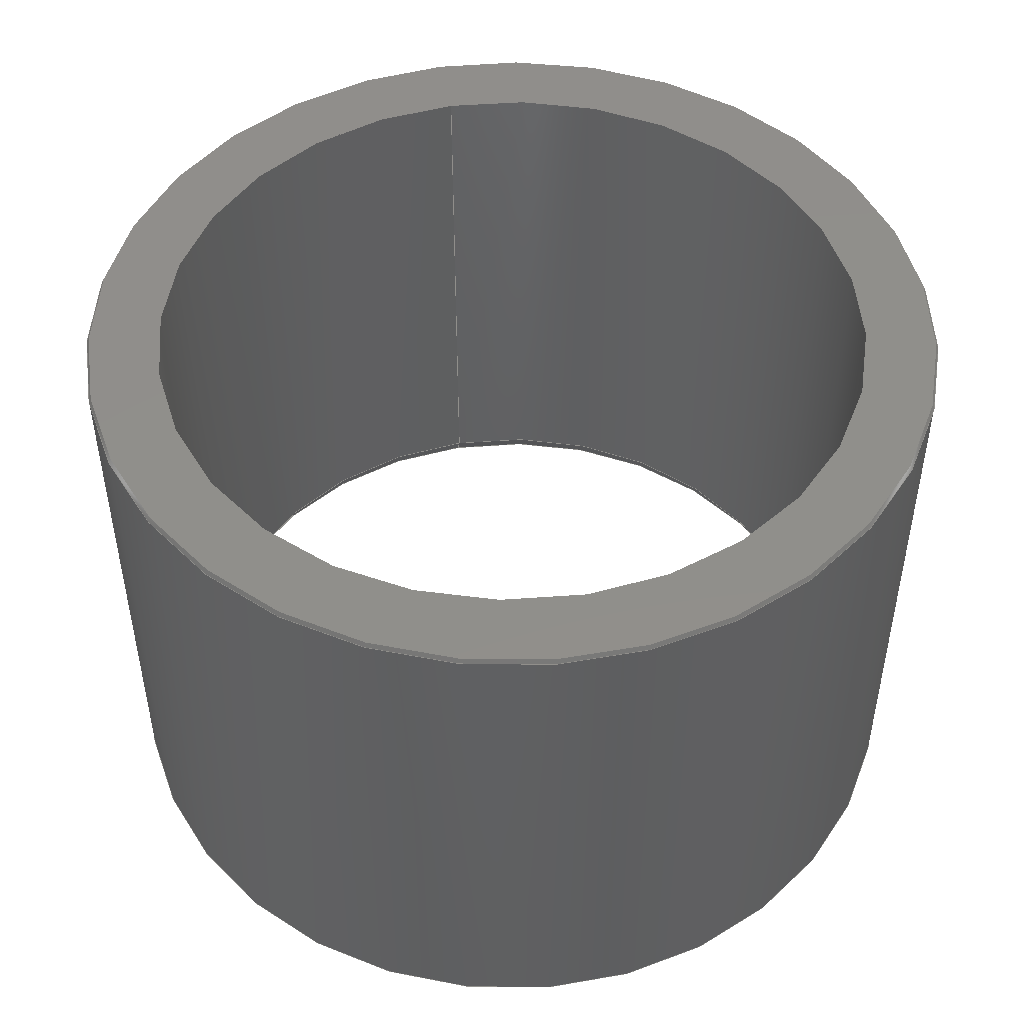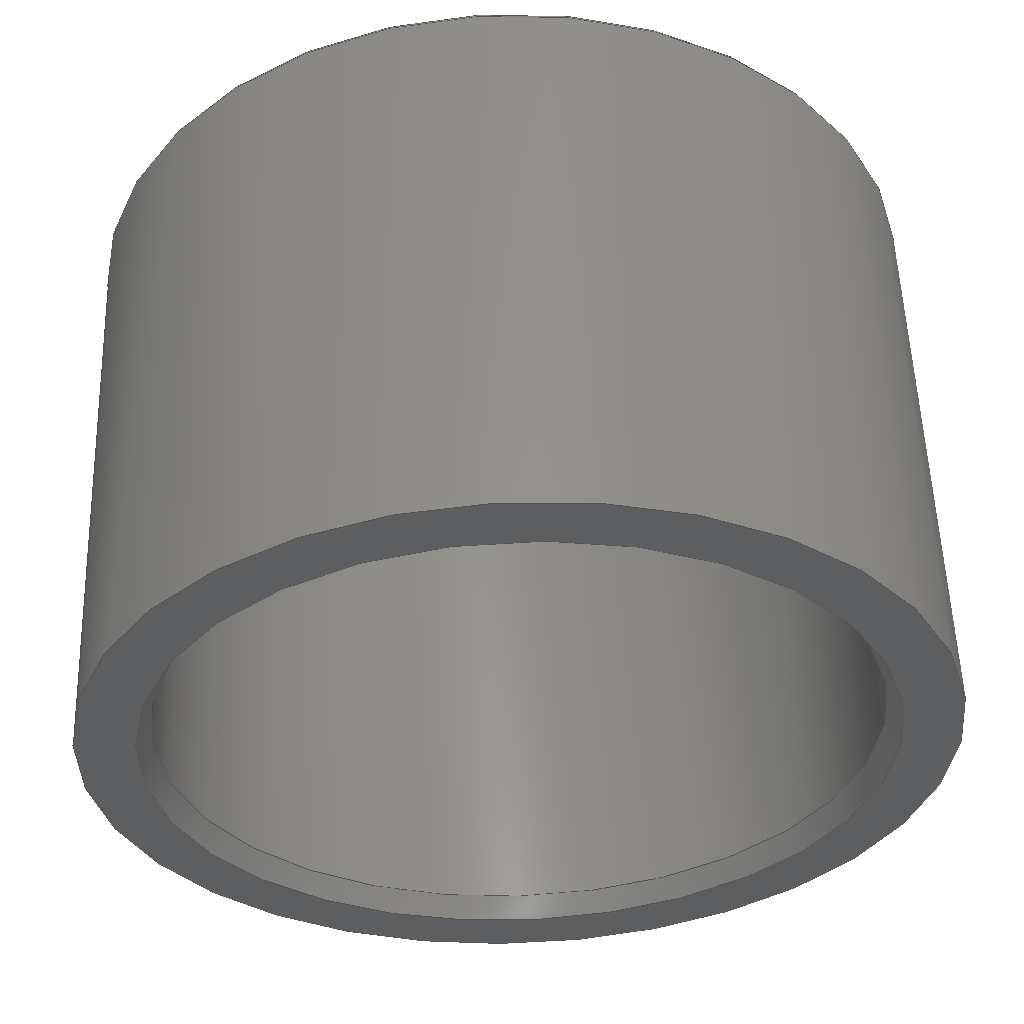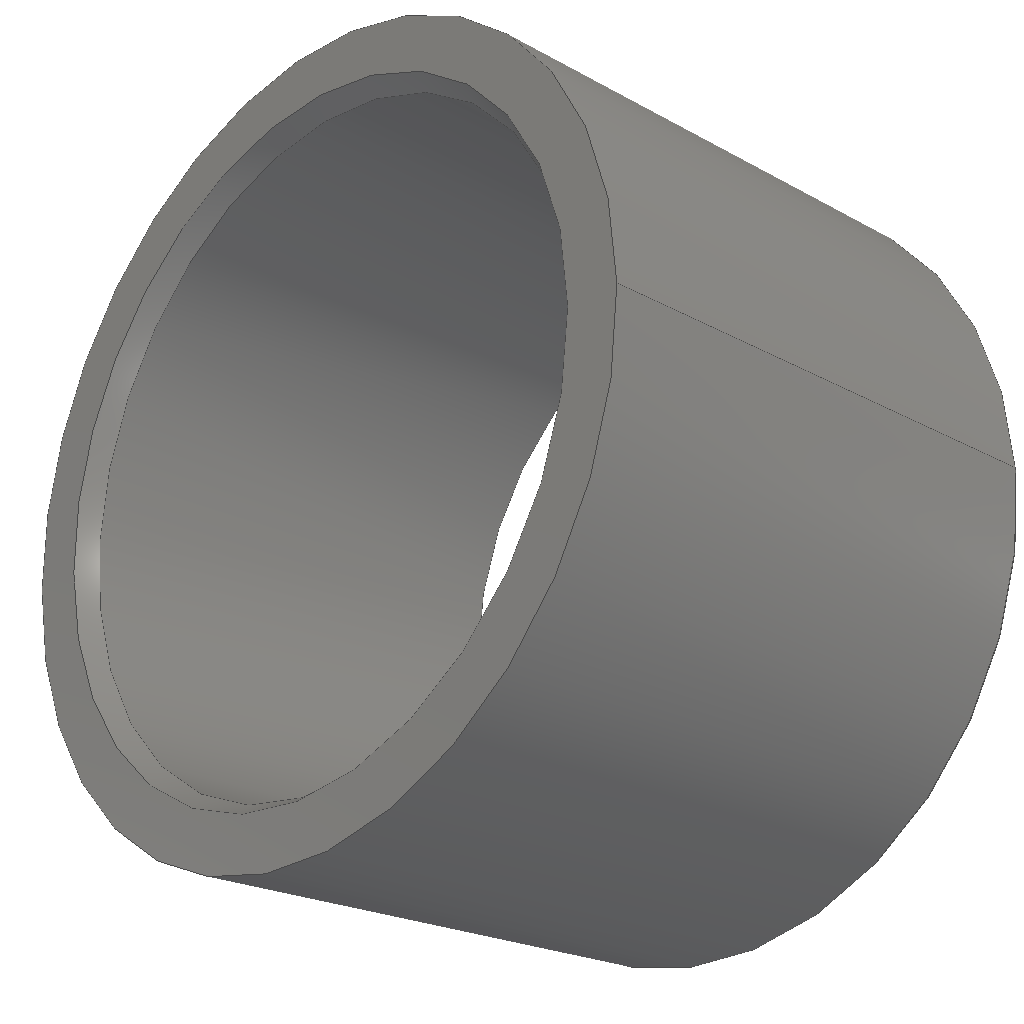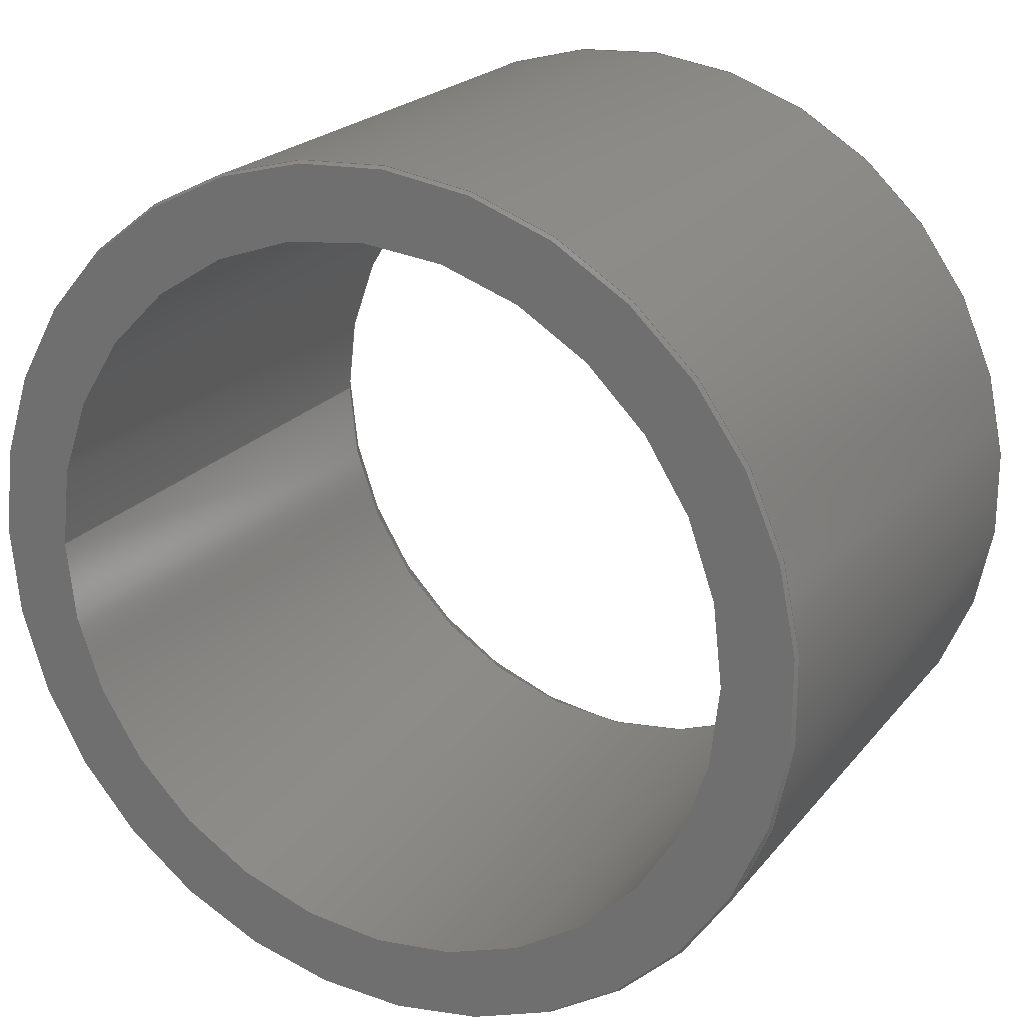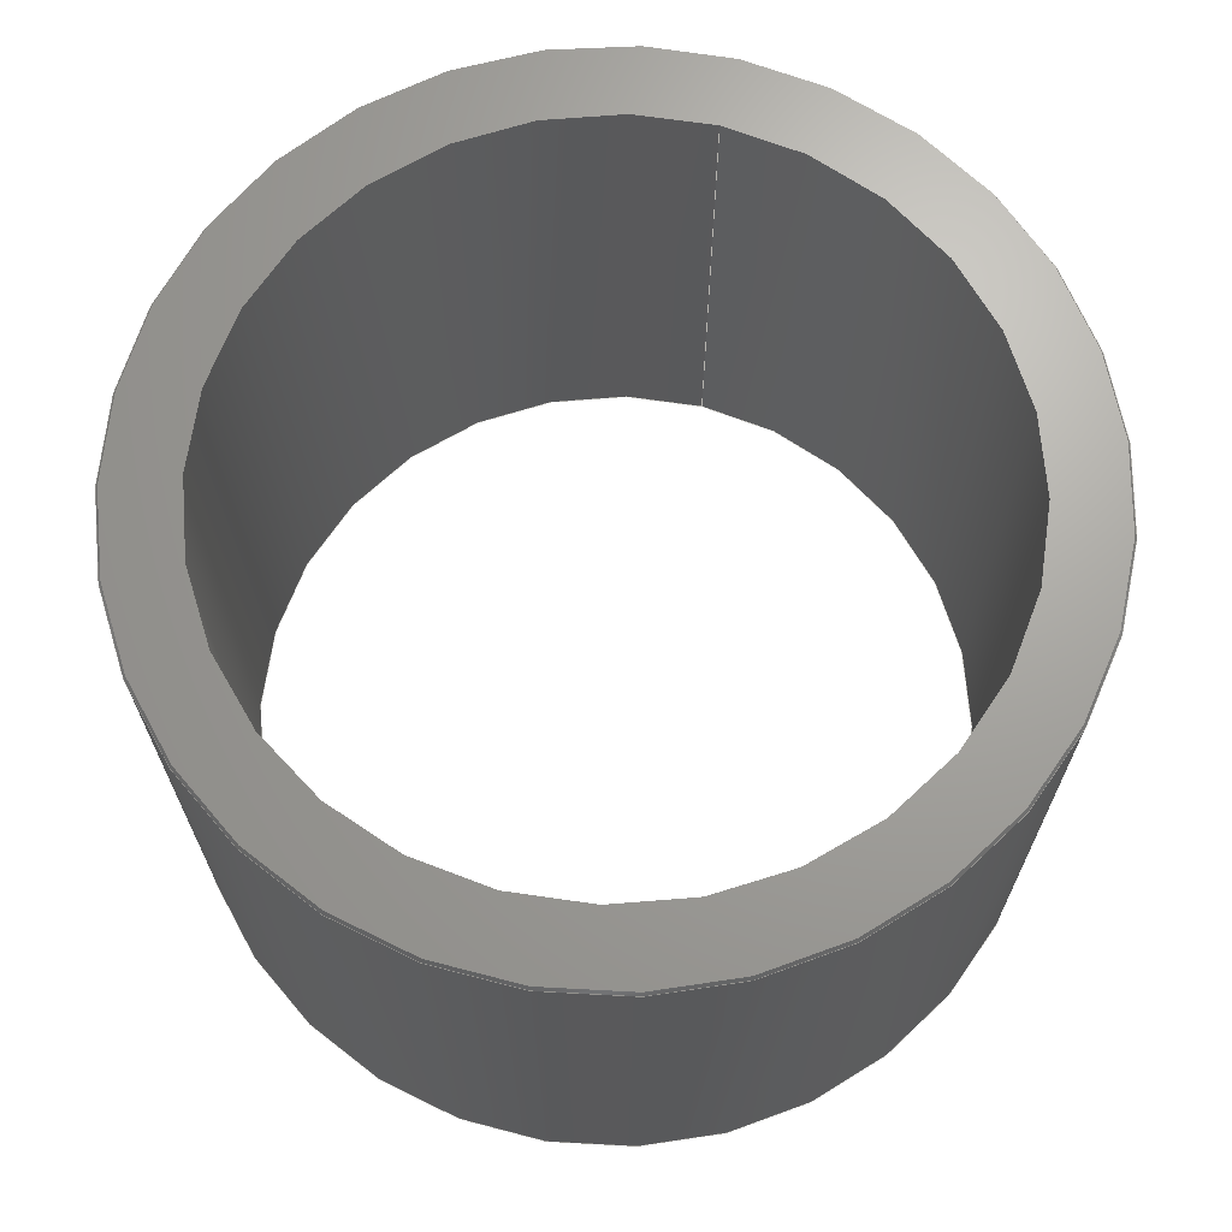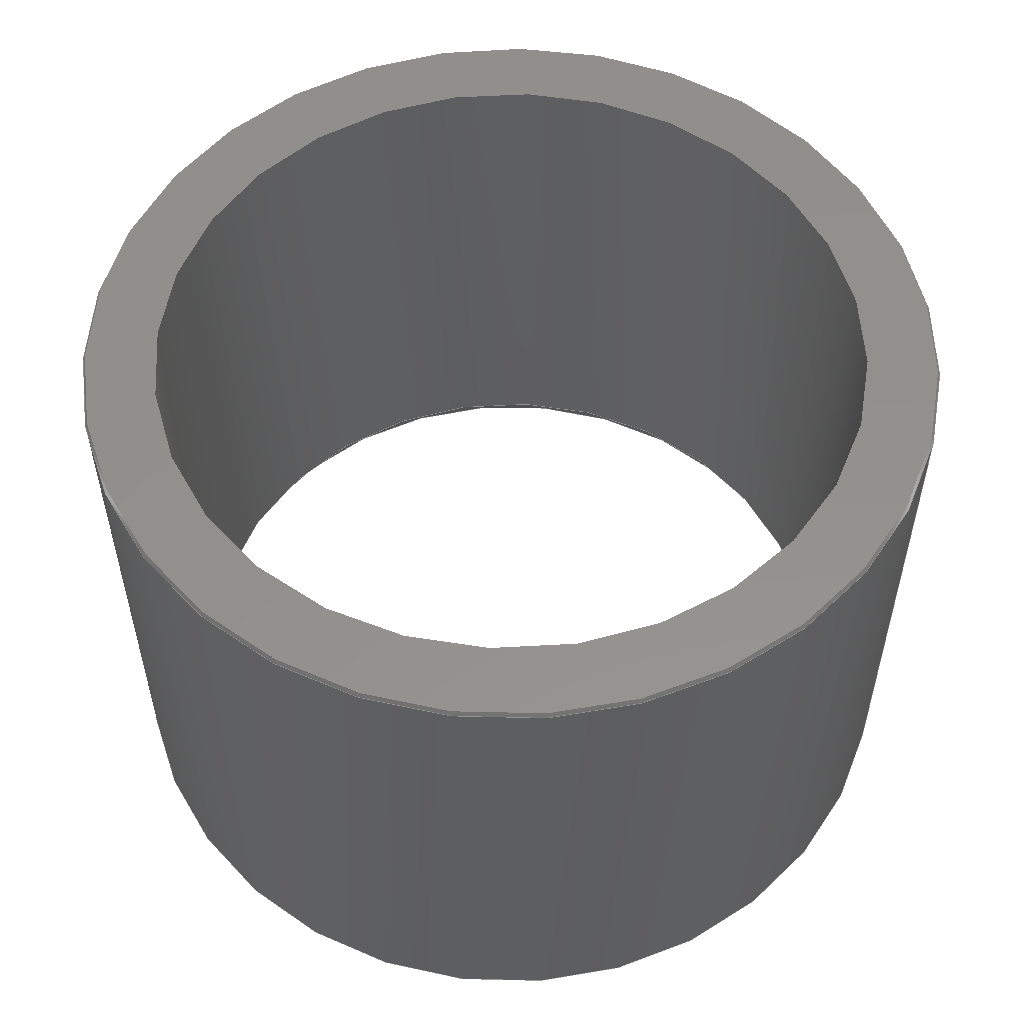
<metadata>
{"format":"step","ext":"step","renderer":"f3d","projection":"perspective","resolution":1024,"background":"white","views":[{"elev":48.7,"azim":79.0,"up":"+Z"},{"elev":55.4,"azim":178.1,"up":"+Y"},{"elev":-22.5,"azim":-133.7,"up":"+Y"},{"elev":21.6,"azim":27.8,"up":"+Y"},{"elev":67.9,"azim":104.7,"up":"+Z"},{"elev":54.6,"azim":-164.1,"up":"+Z"}]}
</metadata>
<code>
ISO-10303-21;
DATA;
#1=SHAPE_REPRESENTATION_RELATIONSHIP('SRR','None',#140,#2);
#2=ADVANCED_BREP_SHAPE_REPRESENTATION($,(#71),#131);
#3=STYLED_ITEM($,(#148),#71);
#4=CYLINDRICAL_SURFACE($,#78,9.525);
#5=CYLINDRICAL_SURFACE($,#80,7.938);
#6=PLANE($,#76);
#7=PLANE($,#82);
#8=FACE_BOUND($,#21,.T.);
#9=FACE_BOUND($,#23,.T.);
#10=FACE_BOUND($,#25,.T.);
#11=FACE_BOUND($,#27,.T.);
#12=FACE_BOUND($,#29,.T.);
#13=FACE_BOUND($,#31,.T.);
#14=FACE_OUTER_BOUND($,#20,.T.);
#15=FACE_OUTER_BOUND($,#22,.T.);
#16=FACE_OUTER_BOUND($,#24,.T.);
#17=FACE_OUTER_BOUND($,#26,.T.);
#18=FACE_OUTER_BOUND($,#28,.T.);
#19=FACE_OUTER_BOUND($,#30,.T.);
#20=EDGE_LOOP($,(#50));
#21=EDGE_LOOP($,(#51));
#22=EDGE_LOOP($,(#52));
#23=EDGE_LOOP($,(#53));
#24=EDGE_LOOP($,(#54));
#25=EDGE_LOOP($,(#55));
#26=EDGE_LOOP($,(#56));
#27=EDGE_LOOP($,(#57));
#28=EDGE_LOOP($,(#58));
#29=EDGE_LOOP($,(#59));
#30=EDGE_LOOP($,(#60));
#31=EDGE_LOOP($,(#61));
#32=CIRCLE($,#74,9.525);
#33=CIRCLE($,#75,9.467);
#34=CIRCLE($,#77,7.938);
#35=CIRCLE($,#79,9.525);
#36=CIRCLE($,#81,7.938);
#37=CIRCLE($,#83,8.226);
#38=VERTEX_POINT($,#113);
#39=VERTEX_POINT($,#115);
#40=VERTEX_POINT($,#118);
#41=VERTEX_POINT($,#121);
#42=VERTEX_POINT($,#124);
#43=VERTEX_POINT($,#127);
#44=EDGE_CURVE($,#38,#38,#32,.T.);
#45=EDGE_CURVE($,#39,#39,#33,.T.);
#46=EDGE_CURVE($,#40,#40,#34,.T.);
#47=EDGE_CURVE($,#41,#41,#35,.T.);
#48=EDGE_CURVE($,#42,#42,#36,.T.);
#49=EDGE_CURVE($,#43,#43,#37,.T.);
#50=ORIENTED_EDGE($,*,*,#44,.T.);
#51=ORIENTED_EDGE($,*,*,#45,.F.);
#52=ORIENTED_EDGE($,*,*,#45,.T.);
#53=ORIENTED_EDGE($,*,*,#46,.F.);
#54=ORIENTED_EDGE($,*,*,#47,.T.);
#55=ORIENTED_EDGE($,*,*,#44,.F.);
#56=ORIENTED_EDGE($,*,*,#48,.F.);
#57=ORIENTED_EDGE($,*,*,#46,.T.);
#58=ORIENTED_EDGE($,*,*,#47,.F.);
#59=ORIENTED_EDGE($,*,*,#49,.T.);
#60=ORIENTED_EDGE($,*,*,#49,.F.);
#61=ORIENTED_EDGE($,*,*,#48,.T.);
#62=CONICAL_SURFACE($,#73,9.496,30);
#63=CONICAL_SURFACE($,#84,8.082,30);
#64=ADVANCED_FACE($,(#14,#8),#62,.T.);
#65=ADVANCED_FACE($,(#15,#9),#6,.T.);
#66=ADVANCED_FACE($,(#16,#10),#4,.T.);
#67=ADVANCED_FACE($,(#17,#11),#5,.F.);
#68=ADVANCED_FACE($,(#18,#12),#7,.T.);
#69=ADVANCED_FACE($,(#19,#13),#63,.F.);
#70=CLOSED_SHELL($,(#64,#65,#66,#67,#68,#69));
#71=MANIFOLD_SOLID_BREP('Solid1',#70);
#72=AXIS2_PLACEMENT_3D('placement',#111,#85,#86);
#73=AXIS2_PLACEMENT_3D($,#112,#87,#88);
#74=AXIS2_PLACEMENT_3D($,#114,#89,#90);
#75=AXIS2_PLACEMENT_3D($,#116,#91,#92);
#76=AXIS2_PLACEMENT_3D($,#117,#93,#94);
#77=AXIS2_PLACEMENT_3D($,#119,#95,#96);
#78=AXIS2_PLACEMENT_3D($,#120,#97,#98);
#79=AXIS2_PLACEMENT_3D($,#122,#99,#100);
#80=AXIS2_PLACEMENT_3D($,#123,#101,#102);
#81=AXIS2_PLACEMENT_3D($,#125,#103,#104);
#82=AXIS2_PLACEMENT_3D($,#126,#105,#106);
#83=AXIS2_PLACEMENT_3D($,#128,#107,#108);
#84=AXIS2_PLACEMENT_3D($,#129,#109,#110);
#85=DIRECTION('axis',(0,0,1));
#86=DIRECTION('refdir',(1,0,0));
#87=DIRECTION('center_axis',(0,0,-1));
#88=DIRECTION('ref_axis',(1,0,0));
#89=DIRECTION('center_axis',(0,0,1));
#90=DIRECTION('ref_axis',(1,0,0));
#91=DIRECTION('center_axis',(0,0,1));
#92=DIRECTION('ref_axis',(1,0,0));
#93=DIRECTION('center_axis',(0,0,1));
#94=DIRECTION('ref_axis',(1,0,0));
#95=DIRECTION('center_axis',(0,0,1));
#96=DIRECTION('ref_axis',(1,0,0));
#97=DIRECTION('center_axis',(0,0,1));
#98=DIRECTION('ref_axis',(1,0,0));
#99=DIRECTION('center_axis',(0,0,1));
#100=DIRECTION('ref_axis',(1,0,0));
#101=DIRECTION('center_axis',(0,0,1));
#102=DIRECTION('ref_axis',(1,0,0));
#103=DIRECTION('center_axis',(0,0,1));
#104=DIRECTION('ref_axis',(1,0,0));
#105=DIRECTION('center_axis',(0,0,-1));
#106=DIRECTION('ref_axis',(-1,0,0));
#107=DIRECTION('center_axis',(0,0,1));
#108=DIRECTION('ref_axis',(1,0,0));
#109=DIRECTION('center_axis',(0,0,-1));
#110=DIRECTION('ref_axis',(1,0,0));
#111=CARTESIAN_POINT('',(0,0,0));
#112=CARTESIAN_POINT('Origin',(0,0,12.65));
#113=CARTESIAN_POINT('',(-9.525,1.166e-15,12.6));
#114=CARTESIAN_POINT('Origin',(0,0,12.6));
#115=CARTESIAN_POINT('',(-9.467,1.159e-15,12.7));
#116=CARTESIAN_POINT('Origin',(0,0,12.7));
#117=CARTESIAN_POINT('Origin',(8.702,7.776e-16,12.7));
#118=CARTESIAN_POINT('',(-7.938,9.72e-16,12.7));
#119=CARTESIAN_POINT('Origin',(0,0,12.7));
#120=CARTESIAN_POINT('Origin',(0,0,6.3));
#121=CARTESIAN_POINT('',(-9.525,1.166e-15,0));
#122=CARTESIAN_POINT('Origin',(0,0,0));
#123=CARTESIAN_POINT('Origin',(0,0,6.6));
#124=CARTESIAN_POINT('',(-7.938,9.72e-16,0.5));
#125=CARTESIAN_POINT('Origin',(0,0,0.5));
#126=CARTESIAN_POINT('Origin',(8.876,0,0));
#127=CARTESIAN_POINT('',(-8.226,1.007e-15,0));
#128=CARTESIAN_POINT('Origin',(0,0,0));
#129=CARTESIAN_POINT('Origin',(0,0,0.25));
#130=UNCERTAINTY_MEASURE_WITH_UNIT(LENGTH_MEASURE(0.01),#132,
'DISTANCE_ACCURACY_VALUE',
'Maximum model space distance between geometric entities at asserted c
onnectivities');
#131=(
GEOMETRIC_REPRESENTATION_CONTEXT(3)
GLOBAL_UNCERTAINTY_ASSIGNED_CONTEXT((#130))
GLOBAL_UNIT_ASSIGNED_CONTEXT((#132,#135,#133))
REPRESENTATION_CONTEXT('','3D')
);
#132=(
LENGTH_UNIT()
NAMED_UNIT(*)
SI_UNIT(.MILLI.,.METRE.)
);
#133=(
NAMED_UNIT(*)
SI_UNIT($,.STERADIAN.)
SOLID_ANGLE_UNIT()
);
#134=DIMENSIONAL_EXPONENTS(0,0,0,0,0,0,0);
#135=(
CONVERSION_BASED_UNIT('degree',#137)
NAMED_UNIT(#134)
PLANE_ANGLE_UNIT()
);
#136=(
NAMED_UNIT(*)
PLANE_ANGLE_UNIT()
SI_UNIT($,.RADIAN.)
);
#137=PLANE_ANGLE_MEASURE_WITH_UNIT(PLANE_ANGLE_MEASURE(0.01745),#136);
#138=SHAPE_DEFINITION_REPRESENTATION(#139,#140);
#139=PRODUCT_DEFINITION_SHAPE('',$,#142);
#140=SHAPE_REPRESENTATION('',(#72),#131);
#141=PRODUCT_DEFINITION_CONTEXT('3D Mechanical Parts',#145,'design');
#142=PRODUCT_DEFINITION('PB_Bearing_JSI-1012-08',
'PB_Bearing_JSI-1012-08',#143,#141);
#143=PRODUCT_DEFINITION_FORMATION('',$,#147);
#144=APPLICATION_PROTOCOL_DEFINITION('international standard',
'automotive_design',2009,#145);
#145=APPLICATION_CONTEXT(
'Core Data for Automotive Mechanical Design Process');
#146=PRODUCT_CONTEXT('3D Mechanical Parts',#145,'mechanical');
#147=PRODUCT('PB_Bearing_JSI-1012-08','PB_Bearing_JSI-1012-08',$,(#146));
#148=PRESENTATION_STYLE_ASSIGNMENT((#149));
#149=SURFACE_STYLE_USAGE(.BOTH.,#150);
#150=SURFACE_SIDE_STYLE($,(#151));
#151=SURFACE_STYLE_FILL_AREA(#152);
#152=FILL_AREA_STYLE($,(#153));
#153=FILL_AREA_STYLE_COLOUR($,#154);
#154=COLOUR_RGB('',1,1,0.502);
ENDSEC;
END-ISO-10303-21;

</code>
